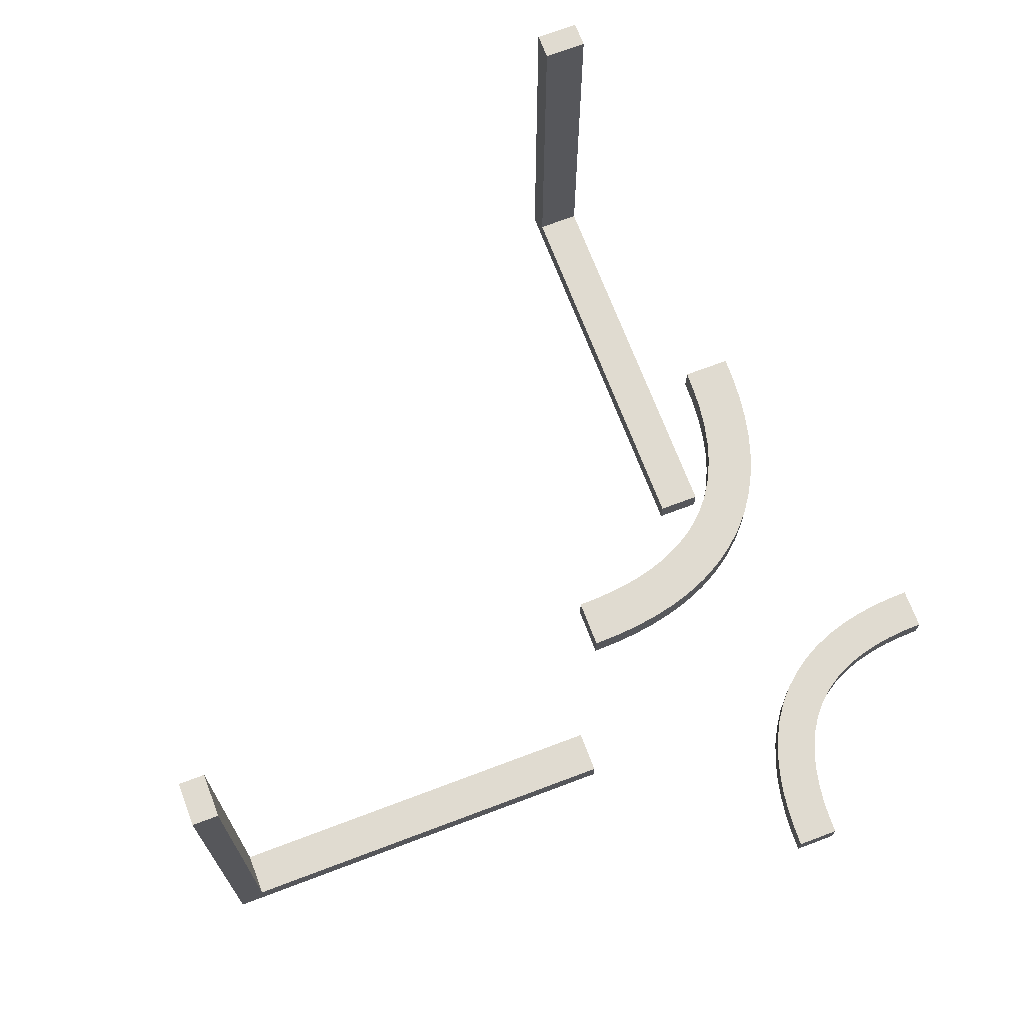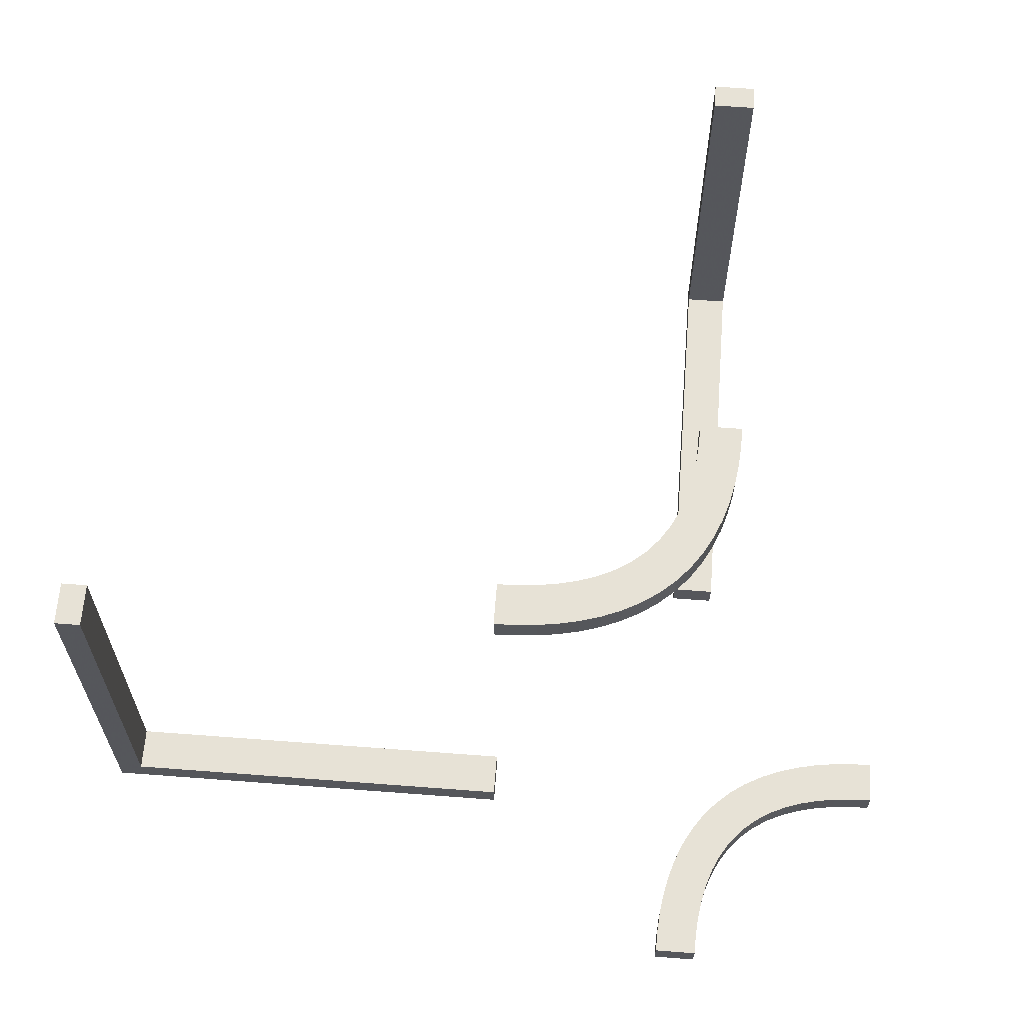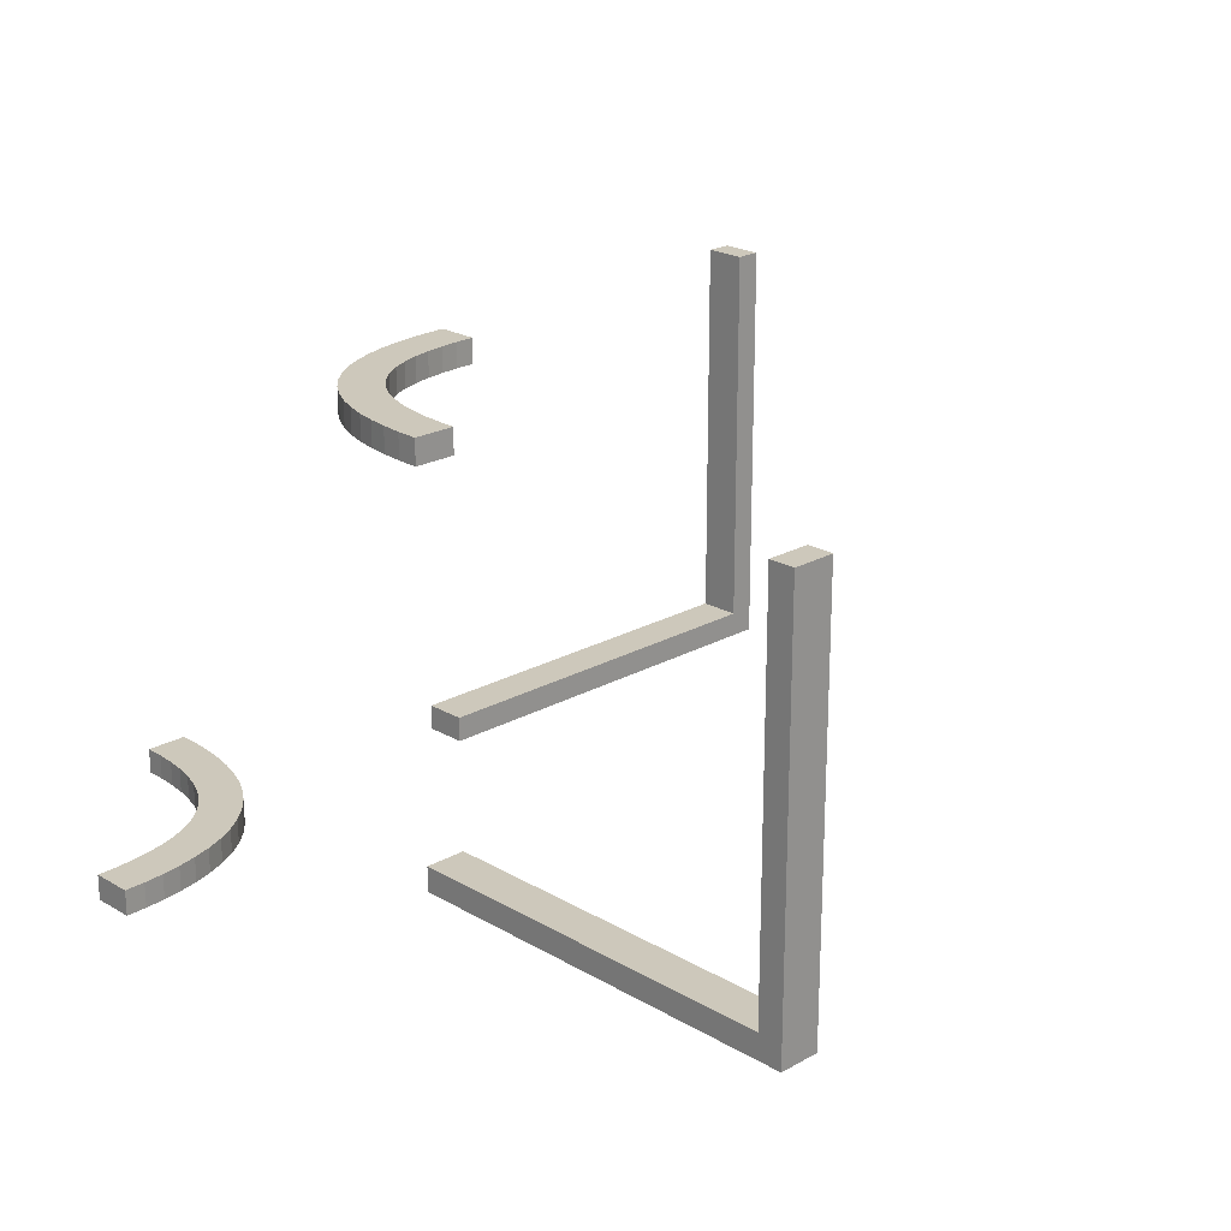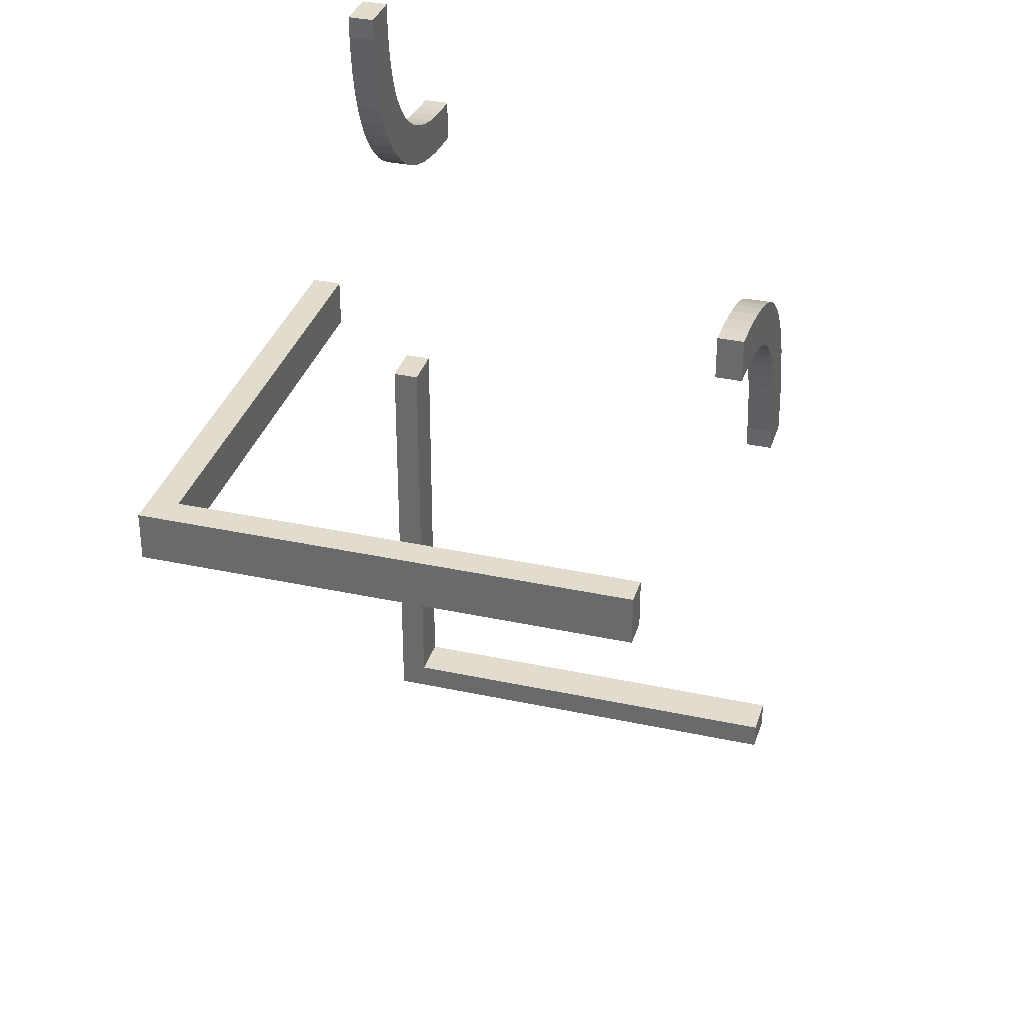
<metadata>
{"format":"obj","ext":"obj","renderer":"f3d","projection":"perspective","resolution":1024,"background":"white","views":[{"elev":70.0,"azim":69.3,"up":"+Z"},{"elev":63.6,"azim":94.4,"up":"+Z"},{"elev":21.9,"azim":-134.4,"up":"+Z"},{"elev":34.0,"azim":-73.6,"up":"+Y"}]}
</metadata>
<code>
v 0 0.25 0
v 0 0.25 0.5
v 0 0.25 0.47
v 0 0.25 0.03
v 0 0.225 0.5
v 0 0.225 0.47
v 0 0.225 0
v 0 0.225 0.03
v 0 0.275 0
v 0 0.275 0.03
v 0 0.275 0.5
v 0 0.275 0.47
v 0.1128 0.2066 0.5
v 0.1128 0.2066 0.47
v 0.1219 0.2564 0.5
v 0.1219 0.2564 0.47
v -0.1567 0.225 0.03
v -0.1567 0.275 0.03
v 0.07432 0.2688 0.5
v 0.07432 0.2688 0.47
v 0.2277 0.4499 0
v 0.2277 0.4499 -0.03
v 0.1665 0.2355 0.5
v 0.1665 0.2355 0.47
v -0.3133 0.225 0.03
v -0.3133 0.275 0.03
v 0.1533 0.1842 0.5
v 0.1533 0.1842 0.47
v 0.219 0.06931 0.5
v 0.219 0.06931 0.47
v 0.2775 0.4533 0
v 0.2775 0.4533 -0.03
v 0.1446 0.2472 0.5
v 0.1446 0.2472 0.47
v 0.4741 0.2257 0
v 0.4741 0.2257 -0.03
v 0.3657 0.3036 0
v 0.3657 0.3036 -0.03
v 0.2244 0.02415 0.5
v 0.2244 0.02415 0.47
v 0.05066 0.2723 0.5
v 0.05066 0.2723 0.47
v 0.4533 0.2775 0
v 0.4533 0.2775 -0.03
v 0.2468 0.1453 0.5
v 0.2468 0.1453 0.47
v 0.25 0 0.5
v 0.25 0 0.47
v 0.25 0.5 0
v 0.25 0.5 -0.03
v 0.2532 0.3547 0
v 0.2532 0.3547 -0.03
v 0.04668 0.2225 0.5
v 0.04668 0.2225 0.47
v 0.3125 0 0
v 0.3125 0 0.03
v 0.3125 -0.1567 0.03
v 0.3125 -0.3133 0.03
v 0.3125 -0.47 0.5
v 0.3125 -0.47 0.3433
v 0.3125 -0.47 0.1867
v 0.3125 -0.47 0.03
v 0.3125 -0.5 0
v 0.3125 -0.5 0.1667
v 0.3125 -0.5 0.3333
v 0.3125 -0.5 0.5
v 0.3125 -0.3333 0
v 0.3125 -0.1667 0
v 0.4493 0.2277 0
v 0.4493 0.2277 -0.03
v 0.2756 0.4759 0
v 0.2756 0.4759 -0.03
v 0.1343 0.1964 0.5
v 0.1343 0.1964 0.47
v -0.47 0.2625 0.3825
v -0.47 0.2625 0.4412
v -0.47 0.25 0.3825
v -0.47 0.25 0.4412
v -0.47 0.25 0.5
v -0.47 0.2375 0.3825
v -0.47 0.2375 0.4412
v -0.47 0.225 0.5
v -0.47 0.225 0.3433
v -0.47 0.225 0.1867
v -0.47 0.225 0.03
v -0.47 0.275 0.5
v -0.47 0.275 0.3433
v -0.47 0.275 0.1867
v -0.47 0.275 0.03
v 0.02587 0.2743 0.5
v 0.02587 0.2743 0.47
v 0.3554 0.2528 0
v 0.3554 0.2528 -0.03
v 0.2225 0.04672 0.5
v 0.2225 0.04672 0.47
v 0.281 0.4307 0
v 0.281 0.4307 -0.03
v 0.3467 0.3158 0
v 0.3467 0.3158 -0.03
v 0.3335 0.2645 0
v 0.3335 0.2645 -0.03
v 0.2723 0.05008 0.5
v 0.2723 0.05008 0.47
v 0.4257 0.2312 0
v 0.4257 0.2312 -0.03
v 0.3781 0.2436 0
v 0.3781 0.2436 -0.03
v 0.3872 0.2934 0
v 0.3872 0.2934 -0.03
v -0.5 0.2625 0.375
v -0.5 0.2625 0.4375
v -0.5 0.25 0.375
v -0.5 0.25 0.4375
v -0.5 0.25 0.5
v -0.5 0.2375 0.375
v -0.5 0.2375 0.4375
v -0.5 0.225 0
v -0.5 0.225 0.1667
v -0.5 0.225 0.3333
v -0.5 0.225 0.5
v -0.5 0.275 0
v -0.5 0.275 0.1667
v -0.5 0.275 0.3333
v -0.5 0.275 0.5
v 0.5 0.25 0
v 0.5 0.25 -0.03
v 0.5 0.225 0
v 0.5 0.225 -0.03
v 0.5 0.275 0
v 0.5 0.275 -0.03
v 0.2351 0.1671 0.5
v 0.2351 0.1671 0.47
v 0.4313 0.2809 0
v 0.4313 0.2809 -0.03
v 0.409 0.2861 0
v 0.409 0.2861 -0.03
v 0.2862 0.4086 0
v 0.2862 0.4086 -0.03
v 0.2934 0.3872 0
v 0.2934 0.3872 -0.03
v 0.2052 0.2052 0.485
v 0.2052 0.2052 0.5
v 0.2052 0.2052 0.47
v 0.3 -0.47 0.3825
v 0.3 -0.47 0.4412
v 0.3 -0.5 0.375
v 0.3 -0.5 0.4375
v 0.3 -0.1175 0.03
v 0.3 -0.05875 0.03
v 0.3 -0.125 0
v 0.3 -0.0625 0
v 0.225 0 0.5
v 0.225 0 0.47
v 0.225 0.5 0
v 0.225 0.5 -0.03
v -0.3333 0.225 0
v -0.3333 0.275 0
v 0.4765 0.2756 0
v 0.4765 0.2756 -0.03
v -0.1175 0.2625 0.03
v -0.1175 0.25 0.03
v -0.1175 0.2375 0.03
v 0.2875 0 0
v 0.2875 0 0.03
v 0.2875 -0.47 0.3825
v 0.2875 -0.47 0.4412
v 0.2875 -0.47 0.5
v 0.2875 -0.5 0.375
v 0.2875 -0.5 0.4375
v 0.2875 -0.5 0.5
v 0.2875 -0.1175 0.03
v 0.2875 -0.05875 0.03
v 0.2875 -0.125 0
v 0.2875 -0.0625 0
v 0.303 0.3668 0
v 0.303 0.3668 -0.03
v 0.2363 0.402 0
v 0.2363 0.402 -0.03
v 0.1868 0.2215 0.5
v 0.1868 0.2215 0.47
v 0.2435 0.3783 0
v 0.2435 0.3783 -0.03
v 0.2744 0.0251 0.5
v 0.2744 0.0251 0.47
v 0.3302 0.3302 0
v 0.3302 0.3302 -0.03
v 0.3302 0.3302 -0.015
v 0.2689 0.07393 0.5
v 0.2689 0.07393 0.47
v 0.09841 0.2636 0.5
v 0.09841 0.2636 0.47
v 0.2212 0.1871 0.5
v 0.2212 0.1871 0.47
v 0.1846 0.1527 0.5
v 0.1846 0.1527 0.47
v -0.05875 0.2625 0.03
v -0.05875 0.25 0.03
v -0.05875 0.2375 0.03
v 0.3154 0.3473 0
v 0.3154 0.3473 -0.03
v 0.2788 0.3129 0
v 0.2788 0.3129 -0.03
v 0.4016 0.2364 0
v 0.4016 0.2364 -0.03
v 0.2311 0.4261 0
v 0.2311 0.4261 -0.03
v 0.1698 0.1698 0.485
v 0.1698 0.1698 0.5
v 0.1698 0.1698 0.47
v 0.2256 0.4749 0
v 0.2256 0.4749 -0.03
v 0.2565 0.1217 0.5
v 0.2565 0.1217 0.47
v 0.3132 0.2785 0
v 0.3132 0.2785 -0.03
v 0.2637 0.098 0.5
v 0.2637 0.098 0.47
v 0.197 0.1332 0.5
v 0.197 0.1332 0.47
v 0.02347 0.2244 0.5
v 0.02347 0.2244 0.47
v -0.125 0.2625 0
v -0.125 0.25 0
v -0.125 0.2375 0
v -0.1667 0.225 0
v -0.1667 0.275 0
v 0.275 0 0.5
v 0.275 0 0.47
v 0.275 -0.47 0.3825
v 0.275 -0.47 0.4412
v 0.275 -0.5 0.375
v 0.275 -0.5 0.4375
v 0.275 0.5 0
v 0.275 0.5 -0.03
v 0.275 -0.1175 0.03
v 0.275 -0.05875 0.03
v 0.275 -0.125 0
v 0.275 -0.0625 0
v 0.2948 0.2948 0
v 0.2948 0.2948 -0.03
v 0.2948 0.2948 -0.015
v 0.2066 0.1128 0.5
v 0.2066 0.1128 0.47
v -0.0625 0.2625 0
v -0.0625 0.25 0
v -0.0625 0.2375 0
v 0.2138 0.09145 0.5
v 0.2138 0.09145 0.47
v 0.09103 0.2139 0.5
v 0.09103 0.2139 0.47
v 0.06866 0.2191 0.5
v 0.06866 0.2191 0.47
v 0.2625 0 0
v 0.2625 0 0.03
v 0.2625 -0.1567 0.03
v 0.2625 -0.3133 0.03
v 0.2625 -0.47 0.5
v 0.2625 -0.47 0.3433
v 0.2625 -0.47 0.1867
v 0.2625 -0.47 0.03
v 0.2625 -0.5 0
v 0.2625 -0.5 0.1667
v 0.2625 -0.5 0.3333
v 0.2625 -0.5 0.5
v 0.2625 -0.3333 0
v 0.2625 -0.1667 0
v 0.2649 0.3329 0
v 0.2649 0.3329 -0.03
f 2 90 11
f 90 220 41
f 2 220 90
f 251 190 19
f 33 15 13
f 190 249 15
f 53 19 41
f 23 33 73
f 2 5 220
f 19 53 251
f 190 251 249
f 53 41 220
f 33 13 73
f 27 208 179
f 208 194 192
f 27 23 73
f 13 15 249
f 23 27 179
f 142 208 192
f 218 242 45
f 194 131 192
f 179 208 142
f 218 45 131
f 242 247 212
f 212 45 242
f 194 218 131
f 216 212 247
f 29 216 247
f 102 94 39
f 47 39 152
f 94 188 29
f 102 39 183
f 227 183 47
f 183 39 47
f 188 94 102
f 29 188 216
f 141 179 142
f 33 23 24
f 34 16 15
f 23 179 180
f 180 141 143
f 179 141 180
f 19 190 191
f 90 41 42
f 11 90 91
f 41 19 20
f 190 15 16
f 183 227 228
f 188 102 103
f 216 188 189
f 102 183 184
f 217 213 212
f 45 212 213
f 192 131 132
f 141 142 192
f 131 45 46
f 143 141 193
f 141 192 193
f 153 48 47
f 227 47 48
f 207 194 208
f 242 218 219
f 218 194 195
f 195 207 209
f 194 207 195
f 243 248 247
f 29 247 248
f 39 94 95
f 152 39 40
f 94 29 30
f 220 5 6
f 251 53 54
f 53 220 221
f 249 251 252
f 73 13 14
f 207 208 27
f 27 73 74
f 28 209 207
f 13 249 250
f 12 3 2
f 5 2 3
f 3 12 91
f 91 42 221
f 3 91 221
f 252 20 191
f 34 14 16
f 191 16 250
f 54 42 20
f 24 74 34
f 3 221 6
f 20 252 54
f 191 250 252
f 54 221 42
f 34 74 14
f 28 180 209
f 209 193 195
f 28 74 24
f 14 250 16
f 24 180 28
f 143 193 209
f 219 46 243
f 195 193 132
f 180 143 209
f 219 132 46
f 243 213 248
f 213 243 46
f 195 132 219
f 217 248 213
f 30 248 217
f 103 40 95
f 48 153 40
f 95 30 189
f 103 184 40
f 228 48 184
f 184 48 40
f 189 103 95
f 30 217 189
f 33 24 34
f 34 15 33
f 23 180 24
f 19 191 20
f 90 42 91
f 11 91 12
f 41 20 42
f 190 16 191
f 183 228 184
f 188 103 189
f 216 189 217
f 102 184 103
f 217 212 216
f 45 213 46
f 192 132 193
f 131 46 132
f 153 47 152
f 227 48 228
f 242 219 243
f 218 195 219
f 243 247 242
f 29 248 30
f 39 95 40
f 152 40 153
f 94 30 95
f 220 6 221
f 251 54 252
f 53 221 54
f 249 252 250
f 73 14 74
f 27 74 28
f 28 207 27
f 13 250 14
f 12 2 11
f 5 3 6
f 8 7 17
f 156 25 225
f 25 156 85
f 84 85 118
f 83 84 119
f 119 84 118
f 83 119 120
f 83 120 82
f 117 118 85
f 111 113 112
f 113 116 115
f 118 117 121
f 119 118 112
f 112 115 119
f 123 112 122
f 112 118 122
f 115 116 119
f 116 114 120
f 120 119 116
f 114 116 113
f 124 111 123
f 114 113 111
f 111 124 114
f 123 110 112
f 222 223 245
f 223 224 246
f 224 225 246
f 7 246 225
f 1 246 7
f 9 244 1
f 245 246 1
f 226 222 244
f 156 225 223
f 224 223 225
f 157 156 223
f 117 156 157
f 226 223 222
f 157 223 226
f 4 1 7
f 10 9 1
f 196 197 161
f 197 198 162
f 85 89 26
f 17 25 161
f 161 162 17
f 18 161 26
f 161 25 26
f 162 198 17
f 198 4 8
f 8 17 198
f 4 198 197
f 10 196 18
f 4 197 196
f 196 10 4
f 18 160 161
f 75 77 78
f 77 80 81
f 80 83 81
f 82 81 83
f 79 81 82
f 86 76 79
f 78 81 79
f 87 75 76
f 84 83 77
f 80 77 83
f 88 84 77
f 84 88 89
f 87 77 75
f 88 77 87
f 114 79 82
f 124 86 79
f 10 18 9
f 157 226 26
f 26 89 157
f 88 122 89
f 87 123 88
f 123 122 88
f 87 124 123
f 87 86 124
f 121 89 122
f 7 225 17
f 25 17 225
f 156 117 85
f 111 112 110
f 113 115 112
f 118 121 122
f 111 110 123
f 222 245 244
f 223 246 245
f 244 245 1
f 226 244 9
f 117 157 121
f 4 7 8
f 10 1 4
f 196 161 160
f 197 162 161
f 85 26 25
f 196 160 18
f 75 78 76
f 77 81 78
f 76 78 79
f 87 76 86
f 84 89 85
f 114 82 120
f 124 79 114
f 18 226 9
f 226 18 26
f 89 121 157
f 254 255 253
f 265 266 256
f 256 260 265
f 259 262 260
f 258 263 259
f 263 262 259
f 258 264 263
f 258 257 264
f 261 260 262
f 147 146 168
f 169 168 231
f 262 64 63
f 263 168 262
f 168 263 231
f 65 64 168
f 168 64 262
f 231 263 232
f 264 170 232
f 264 232 263
f 66 65 147
f 147 170 66
f 147 169 170
f 65 168 146
f 150 151 174
f 173 174 238
f 237 238 266
f 253 266 238
f 163 253 238
f 151 55 163
f 163 174 151
f 68 55 151
f 265 173 266
f 237 266 173
f 67 173 265
f 261 63 67
f 68 150 173
f 67 68 173
f 164 254 253
f 56 164 163
f 149 148 171
f 172 171 235
f 260 256 58
f 255 171 256
f 171 255 235
f 57 58 171
f 171 58 256
f 235 255 236
f 254 164 236
f 254 236 255
f 56 57 149
f 149 164 56
f 149 172 164
f 57 171 148
f 144 145 166
f 165 166 230
f 229 230 258
f 257 258 230
f 167 257 230
f 145 59 167
f 167 166 145
f 60 59 145
f 259 165 258
f 229 258 165
f 61 165 259
f 259 260 62
f 60 144 165
f 61 60 165
f 170 264 257
f 66 170 167
f 56 55 57
f 67 58 68
f 58 67 62
f 61 62 64
f 60 61 65
f 65 61 64
f 60 65 66
f 60 66 59
f 63 64 62
f 255 266 253
f 266 255 256
f 260 261 265
f 147 168 169
f 169 231 232
f 262 63 261
f 170 169 232
f 65 146 147
f 150 174 173
f 173 238 237
f 163 238 174
f 68 151 150
f 261 67 265
f 164 253 163
f 56 163 55
f 149 171 172
f 172 235 236
f 260 58 62
f 164 172 236
f 57 148 149
f 144 166 165
f 165 230 229
f 167 230 166
f 60 145 144
f 259 62 61
f 170 257 167
f 66 167 59
f 55 68 57
f 58 57 68
f 67 63 62
f 125 35 127
f 35 158 69
f 125 158 35
f 133 203 104
f 92 106 108
f 203 135 106
f 43 104 69
f 100 92 37
f 125 129 158
f 104 43 133
f 203 133 135
f 43 69 158
f 92 108 37
f 98 185 214
f 185 199 201
f 98 100 37
f 108 106 135
f 100 98 214
f 239 185 201
f 175 139 51
f 199 267 201
f 214 185 239
f 175 51 267
f 139 137 181
f 181 51 139
f 199 175 267
f 177 181 137
f 96 177 137
f 21 31 71
f 49 71 233
f 31 205 96
f 21 71 210
f 154 210 49
f 210 71 49
f 205 31 21
f 96 205 177
f 241 214 239
f 92 100 101
f 93 107 106
f 100 214 215
f 215 241 240
f 214 241 215
f 104 203 204
f 35 69 70
f 127 35 36
f 69 104 105
f 203 106 107
f 210 154 155
f 205 21 22
f 177 205 206
f 21 210 211
f 178 182 181
f 51 181 182
f 201 267 268
f 241 239 201
f 267 51 52
f 240 241 202
f 241 201 202
f 234 50 49
f 154 49 50
f 187 199 185
f 139 175 176
f 175 199 200
f 200 187 186
f 199 187 200
f 140 138 137
f 96 137 138
f 71 31 32
f 233 71 72
f 31 96 97
f 158 129 130
f 133 43 44
f 43 158 159
f 135 133 134
f 37 108 109
f 187 185 98
f 98 37 38
f 99 186 187
f 108 135 136
f 128 126 125
f 129 125 126
f 126 128 36
f 36 70 159
f 126 36 159
f 134 105 204
f 93 109 107
f 204 107 136
f 44 70 105
f 101 38 93
f 126 159 130
f 105 134 44
f 204 136 134
f 44 159 70
f 93 38 109
f 99 215 186
f 186 202 200
f 99 38 101
f 109 136 107
f 101 215 99
f 240 202 186
f 176 52 140
f 200 202 268
f 215 240 186
f 176 268 52
f 140 182 138
f 182 140 52
f 200 268 176
f 178 138 182
f 97 138 178
f 22 72 32
f 50 234 72
f 32 97 206
f 22 211 72
f 155 50 211
f 211 50 72
f 206 22 32
f 97 178 206
f 92 101 93
f 93 106 92
f 100 215 101
f 104 204 105
f 35 70 36
f 127 36 128
f 69 105 70
f 203 107 204
f 210 155 211
f 205 22 206
f 177 206 178
f 21 211 22
f 178 181 177
f 51 182 52
f 201 268 202
f 267 52 268
f 234 49 233
f 154 50 155
f 139 176 140
f 175 200 176
f 140 137 139
f 96 138 97
f 71 32 72
f 233 72 234
f 31 97 32
f 158 130 159
f 133 44 134
f 43 159 44
f 135 134 136
f 37 109 38
f 98 38 99
f 99 187 98
f 108 136 109
f 128 125 127
f 129 126 130

</code>
